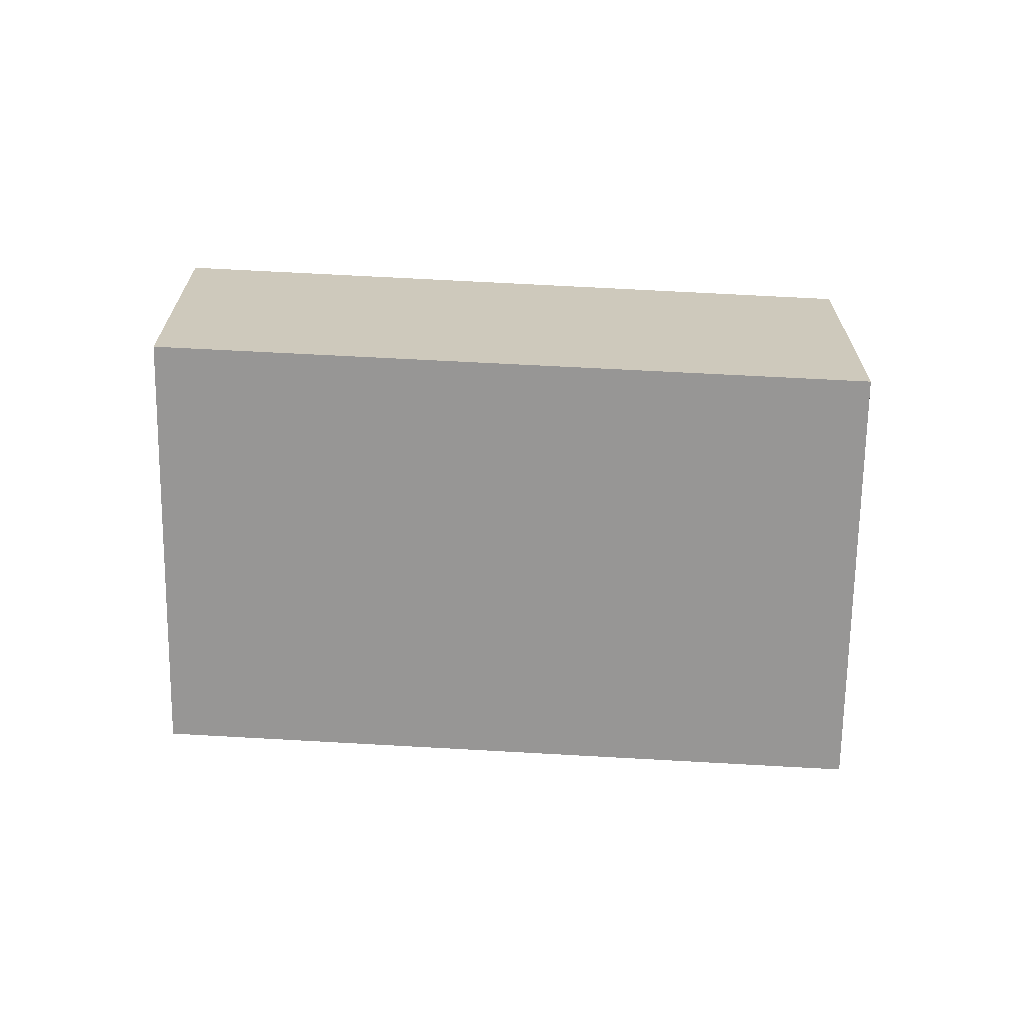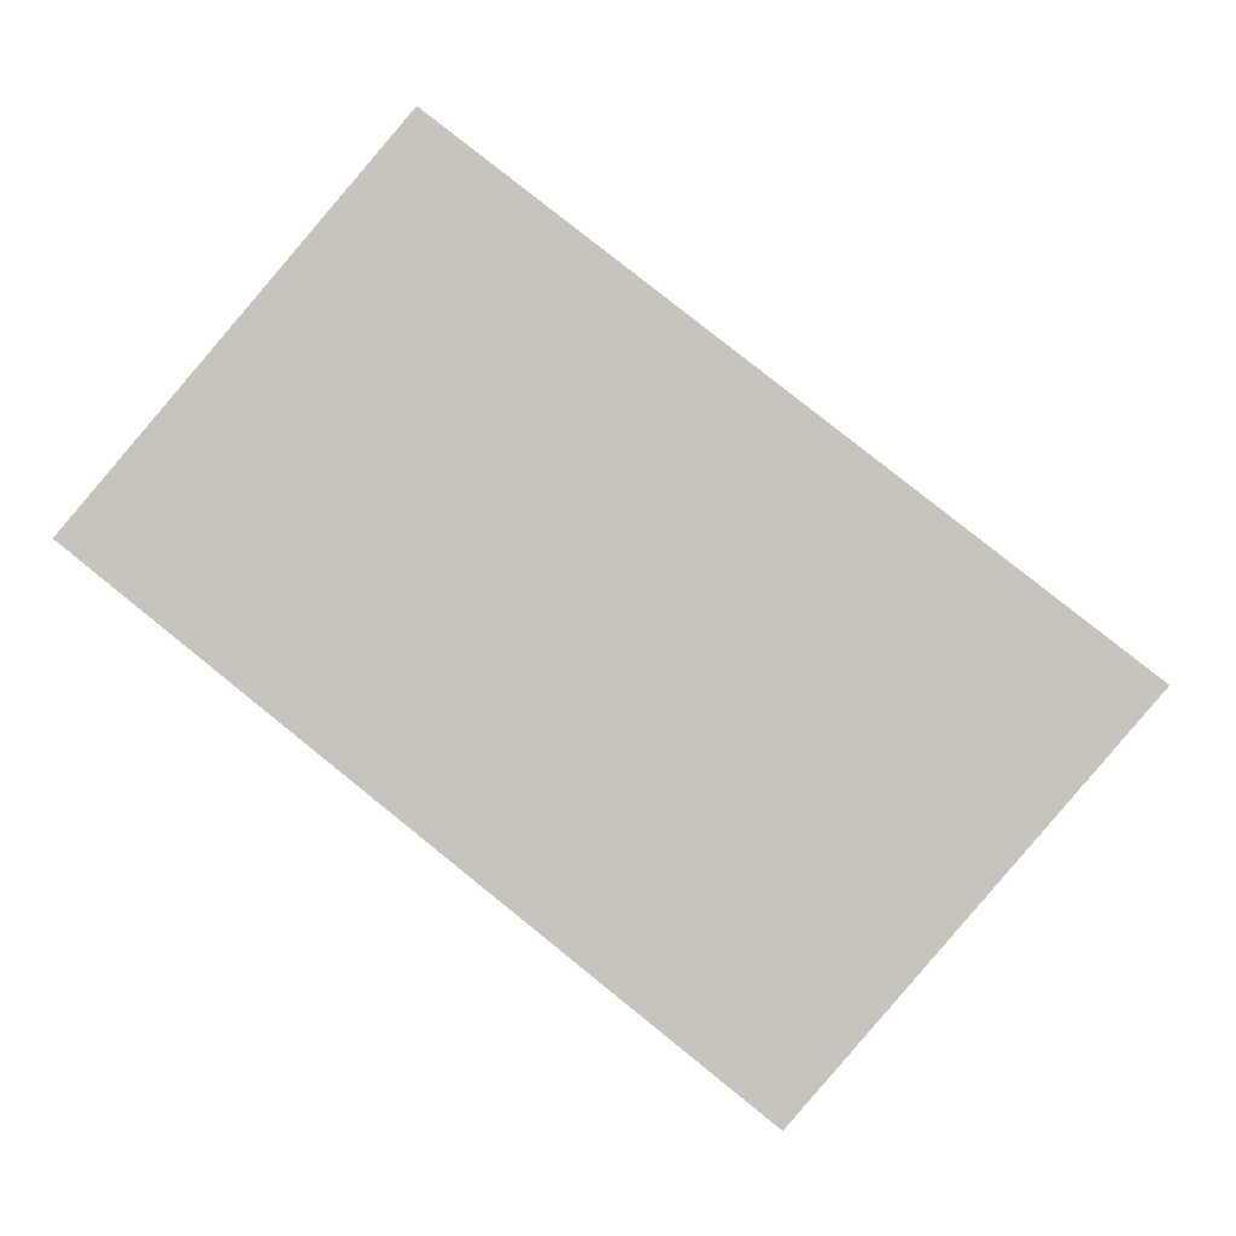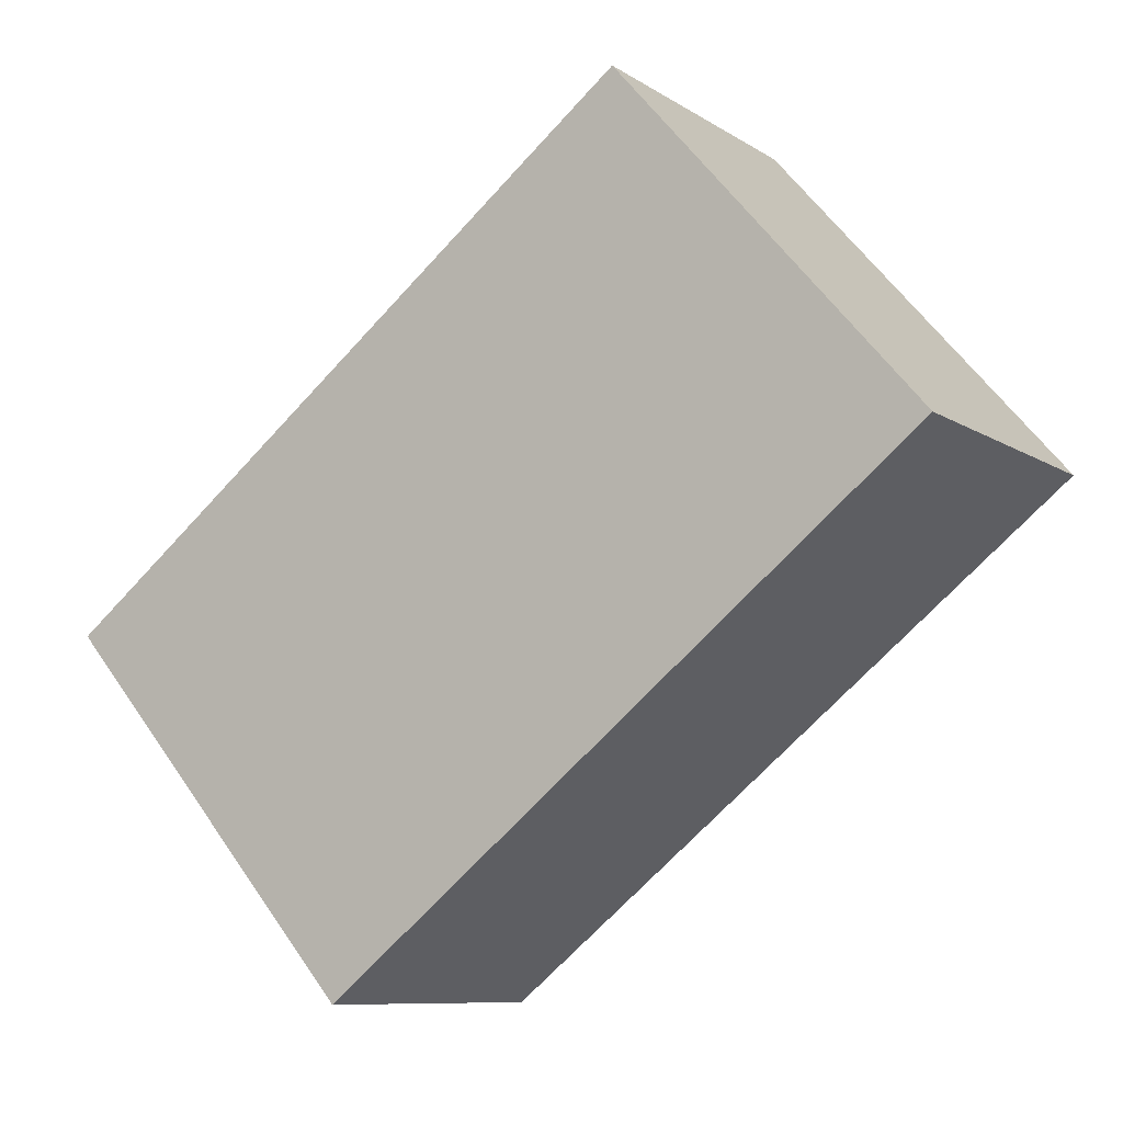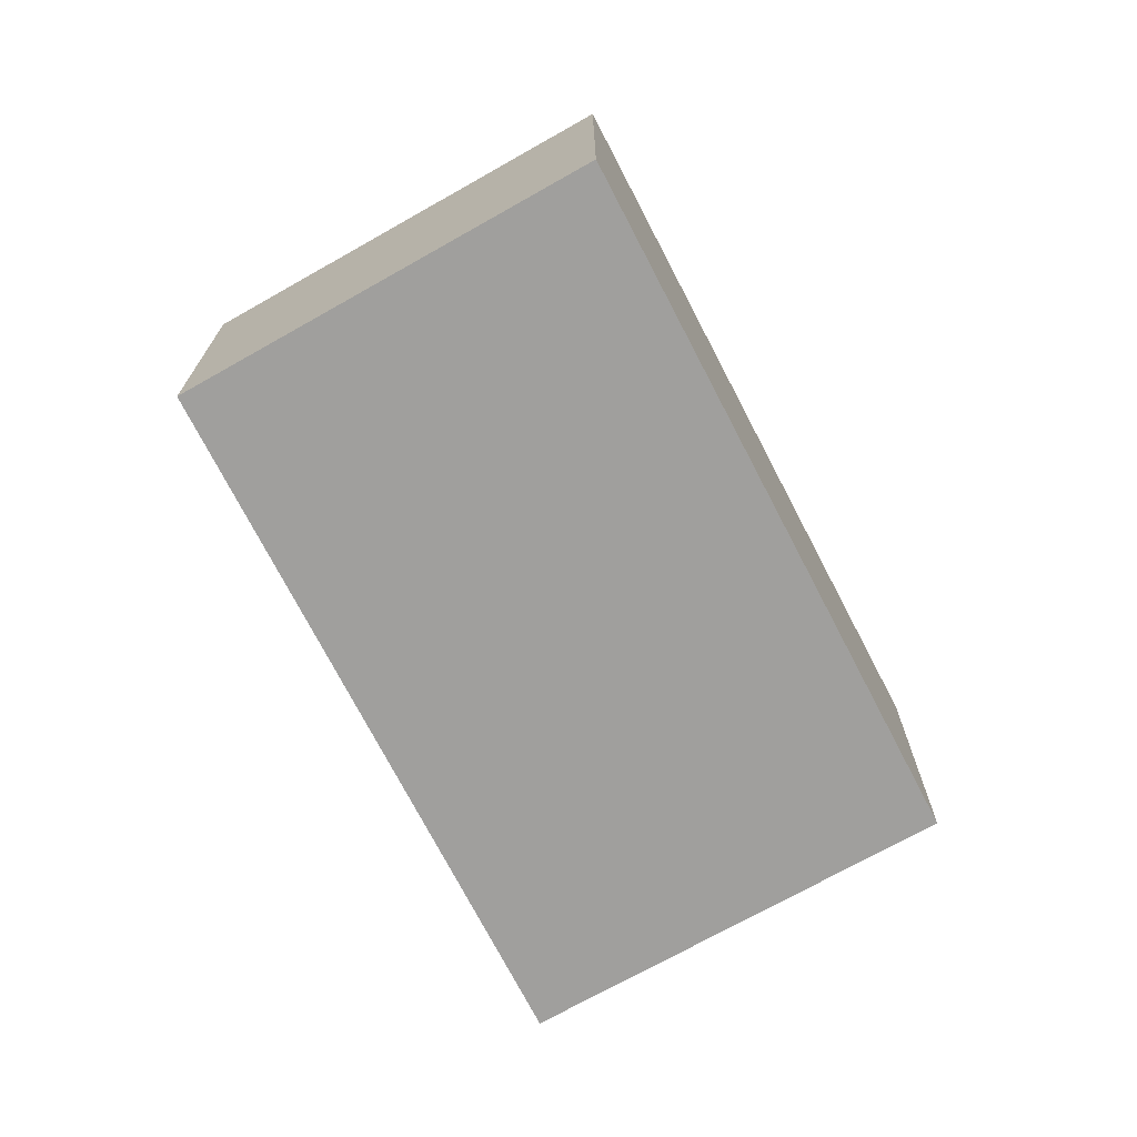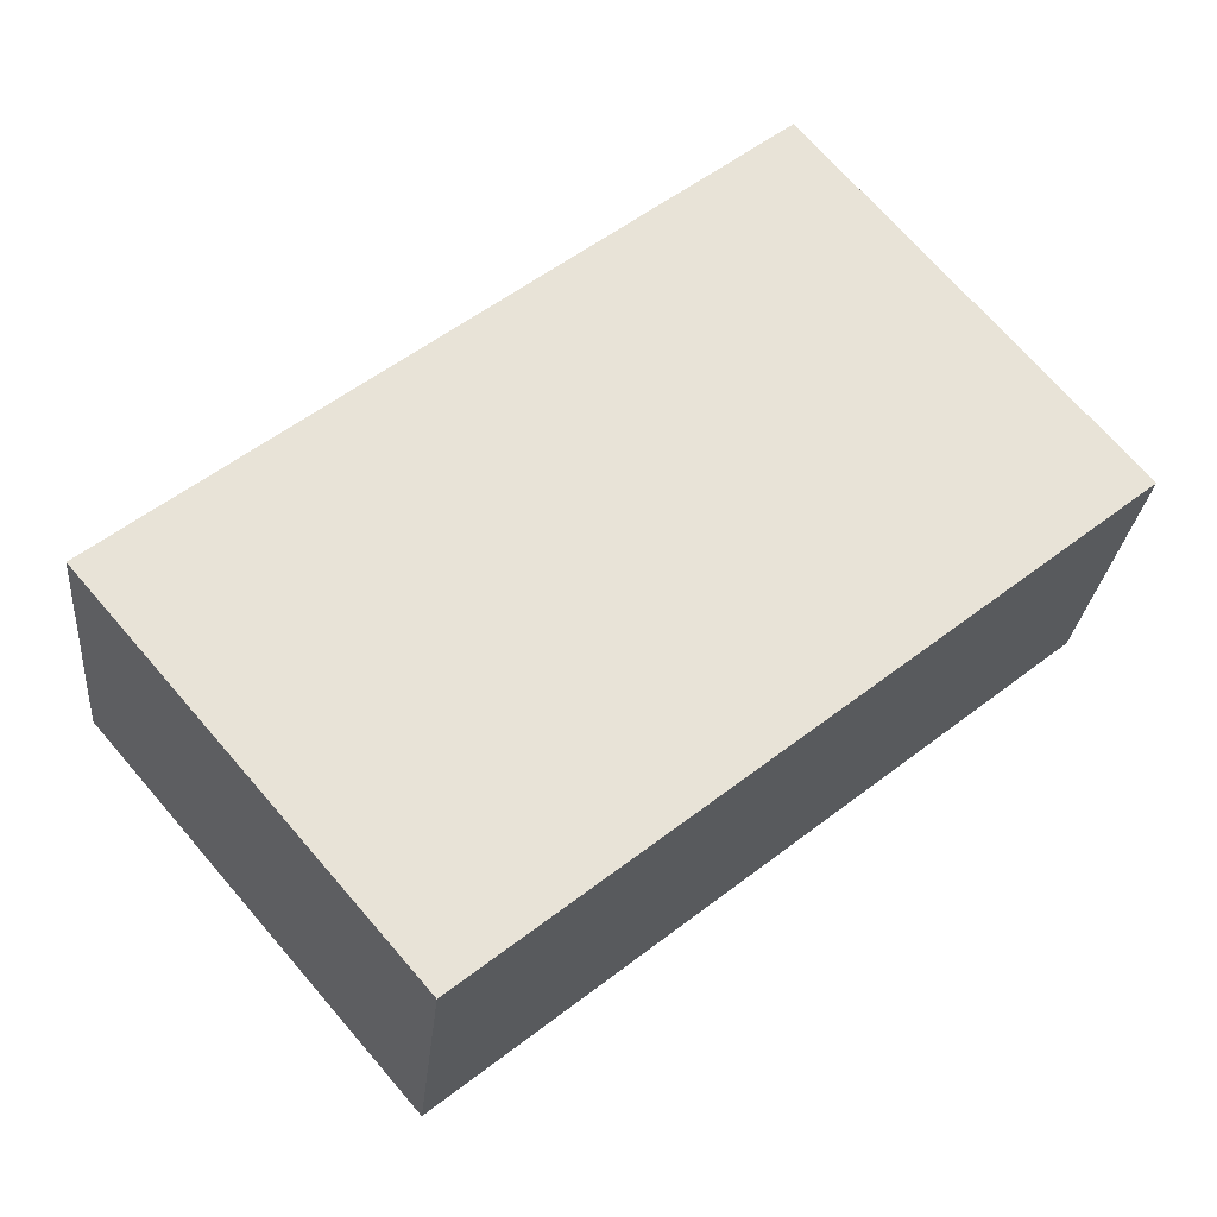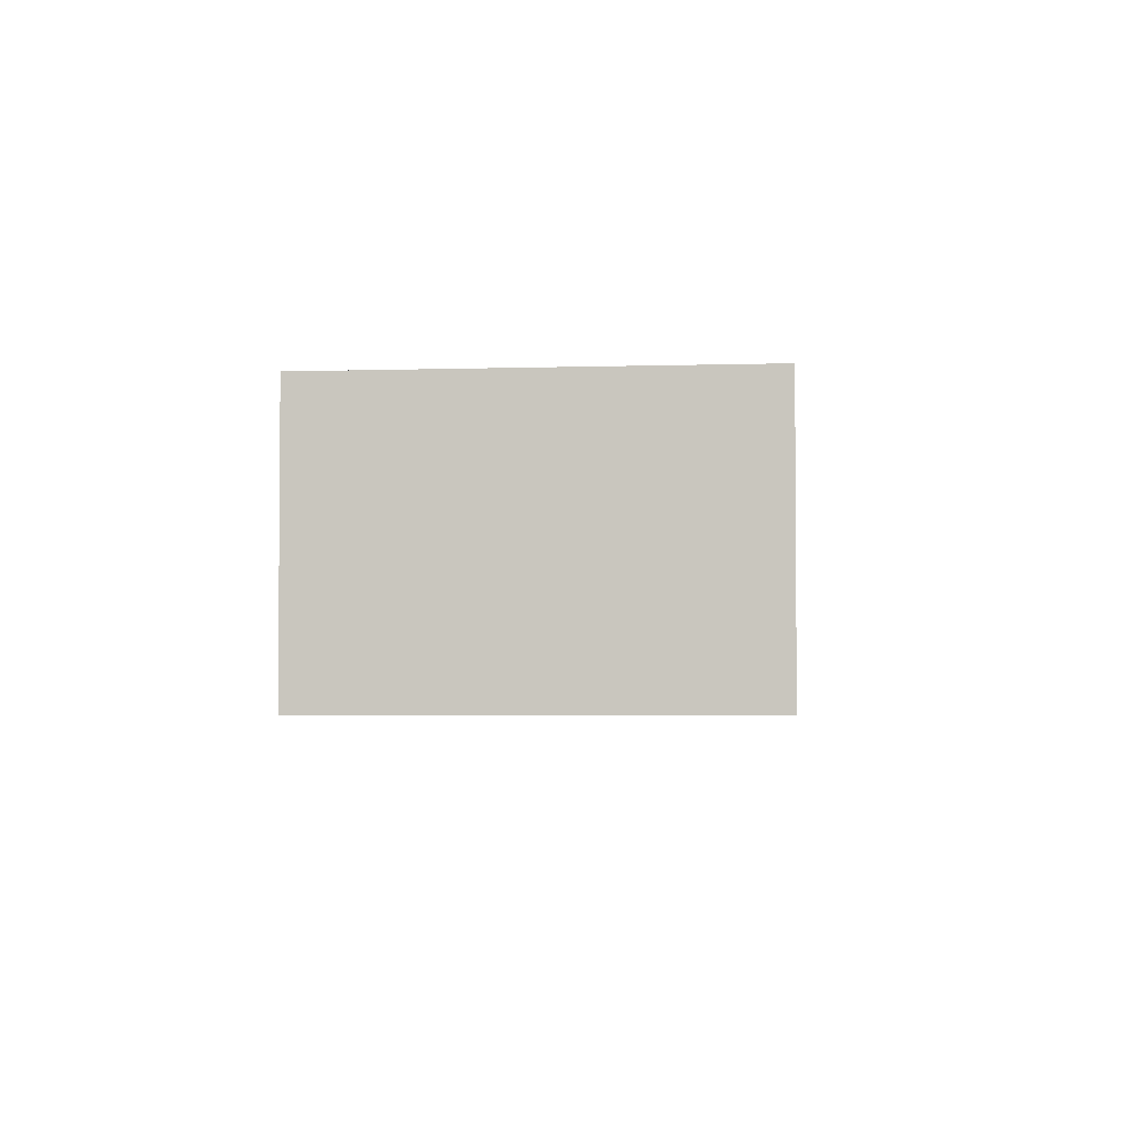
<metadata>
{"format":"obj","ext":"obj","renderer":"f3d","projection":"perspective","resolution":1024,"background":"white","views":[{"elev":-68.0,"azim":138.5,"up":"+Y"},{"elev":-1.3,"azim":-175.2,"up":"+Z"},{"elev":-9.2,"azim":31.9,"up":"+Z"},{"elev":-71.3,"azim":78.9,"up":"+Y"},{"elev":-26.4,"azim":-5.5,"up":"+Z"},{"elev":-3.1,"azim":-124.3,"up":"+Y"}]}
</metadata>
<code>
v  2.037 2.091 -2.364
v  4.006 2.091 3.131
v  6.003 2.091 0.799
v  0 2.091 1.28e-16
v  6.003 -4.892e-17 0.799
v  2.037 1.448e-16 -2.364
v  0 0 0
v  4.006 -1.917e-16 3.131
g defaultobject
f 1 2 3
f 2 1 4
f 5 1 3
f 1 5 6
f 6 4 1
f 4 6 7
f 7 2 4
f 2 7 8
f 8 3 2
f 3 8 5
f 8 6 5
f 6 8 7

</code>
